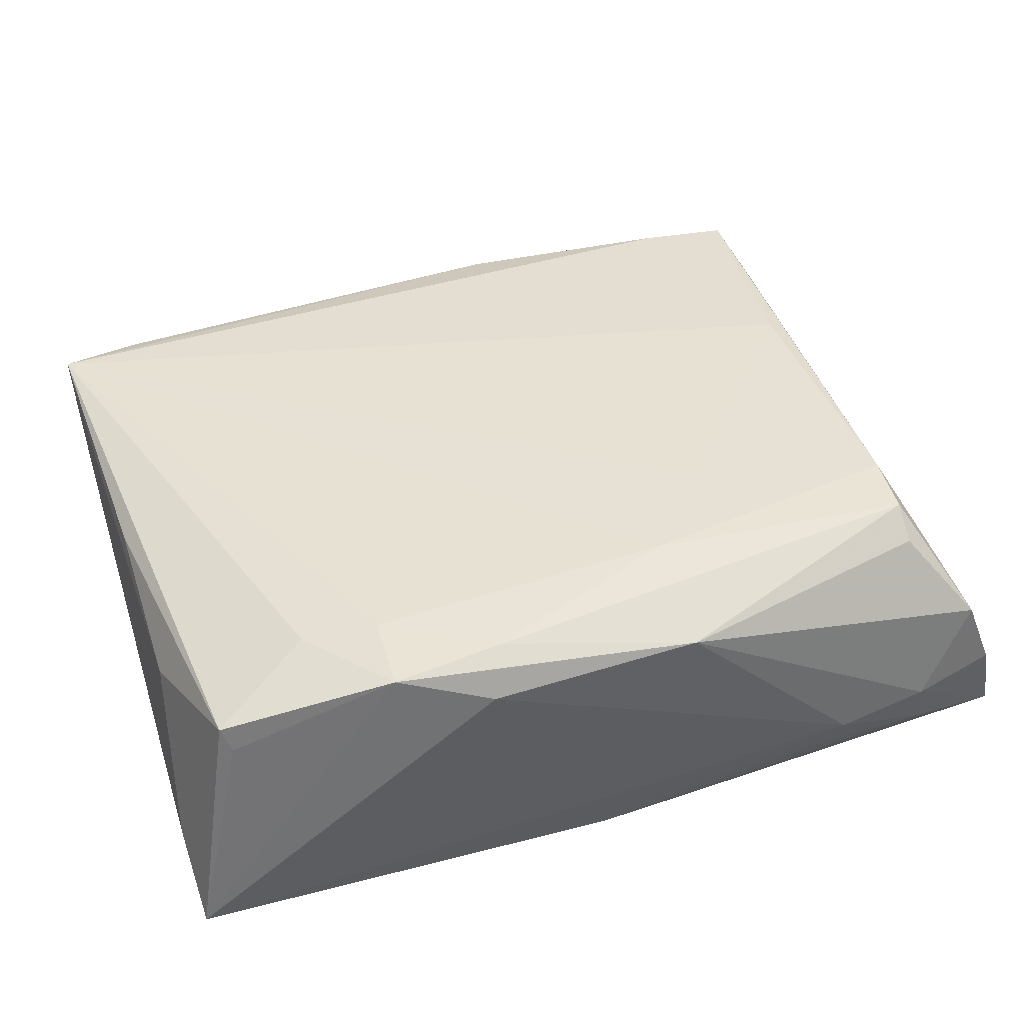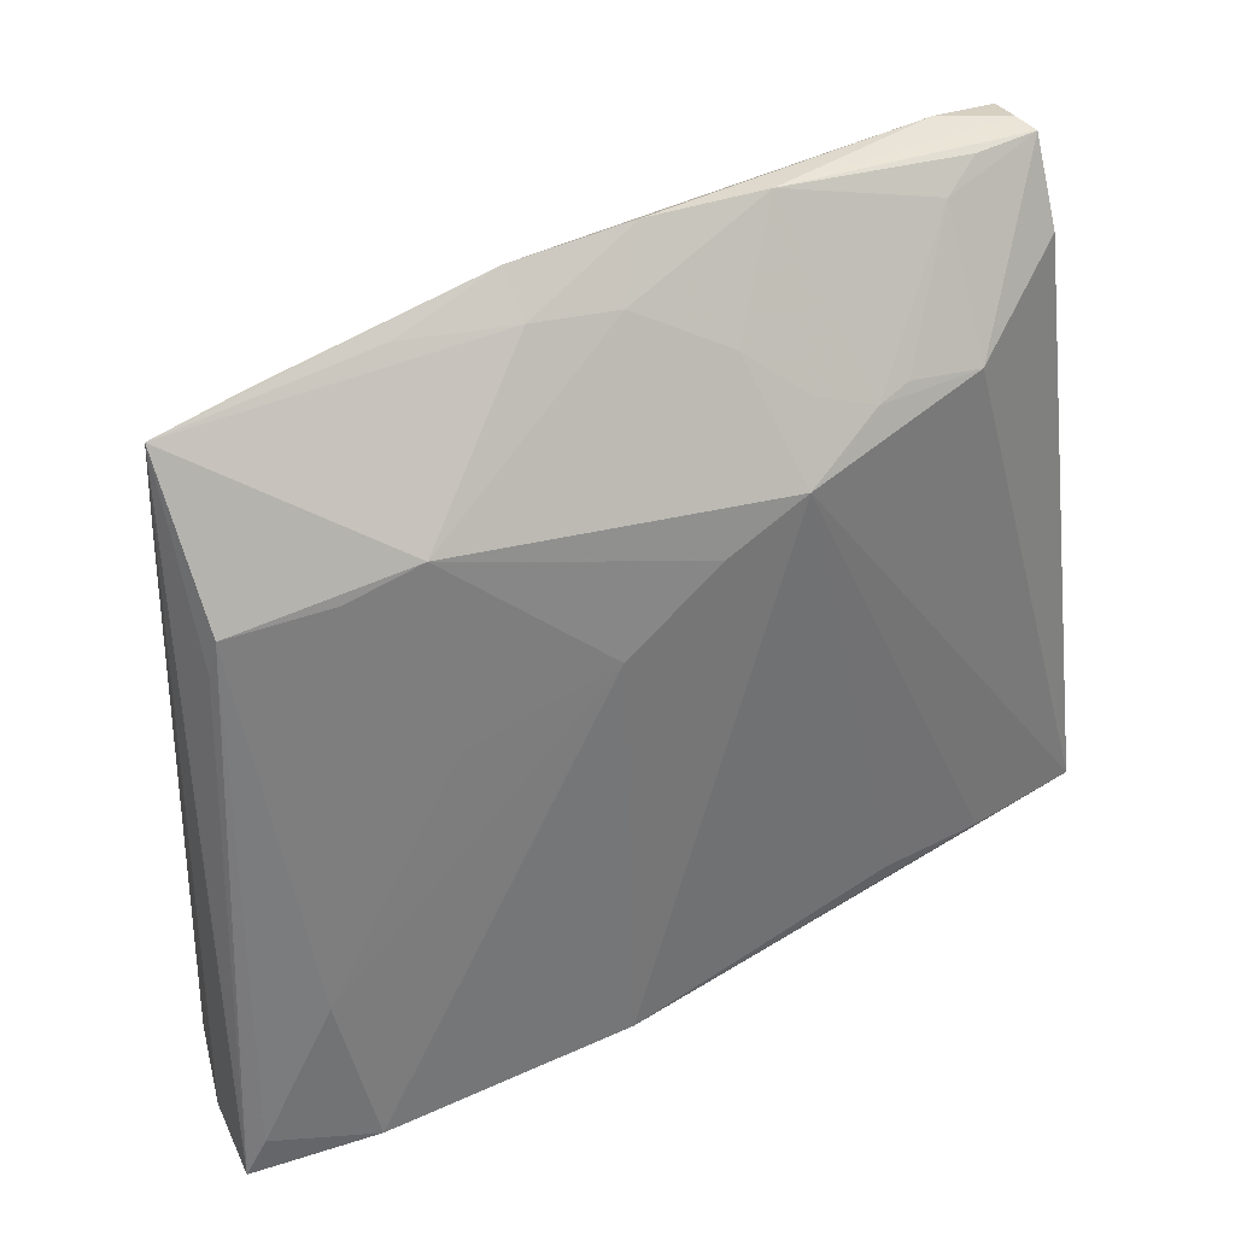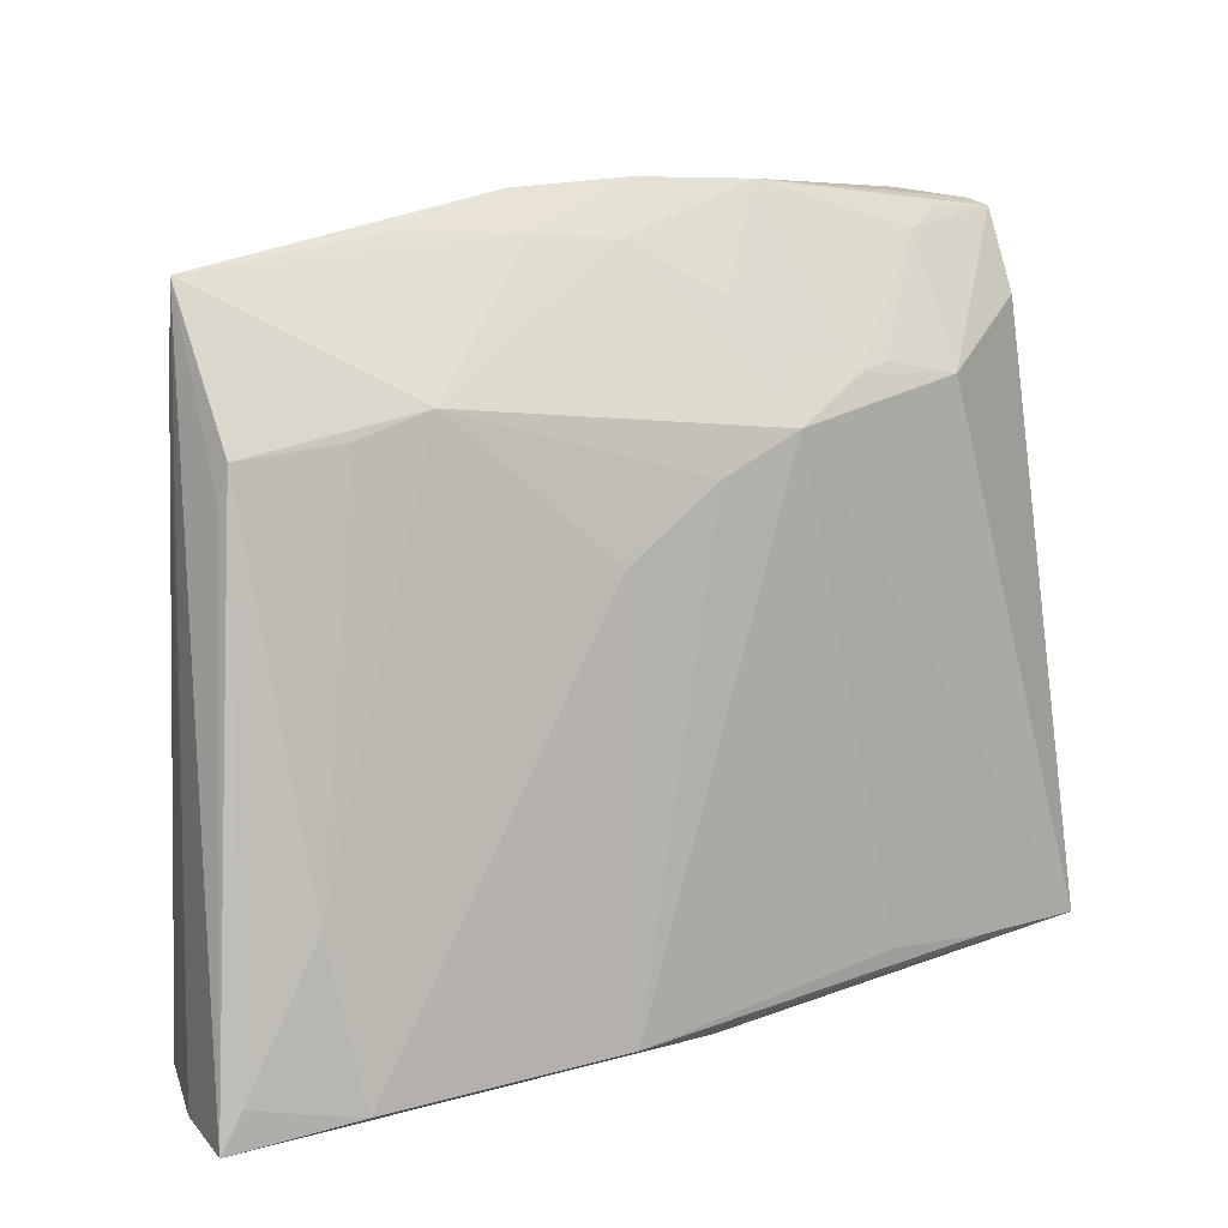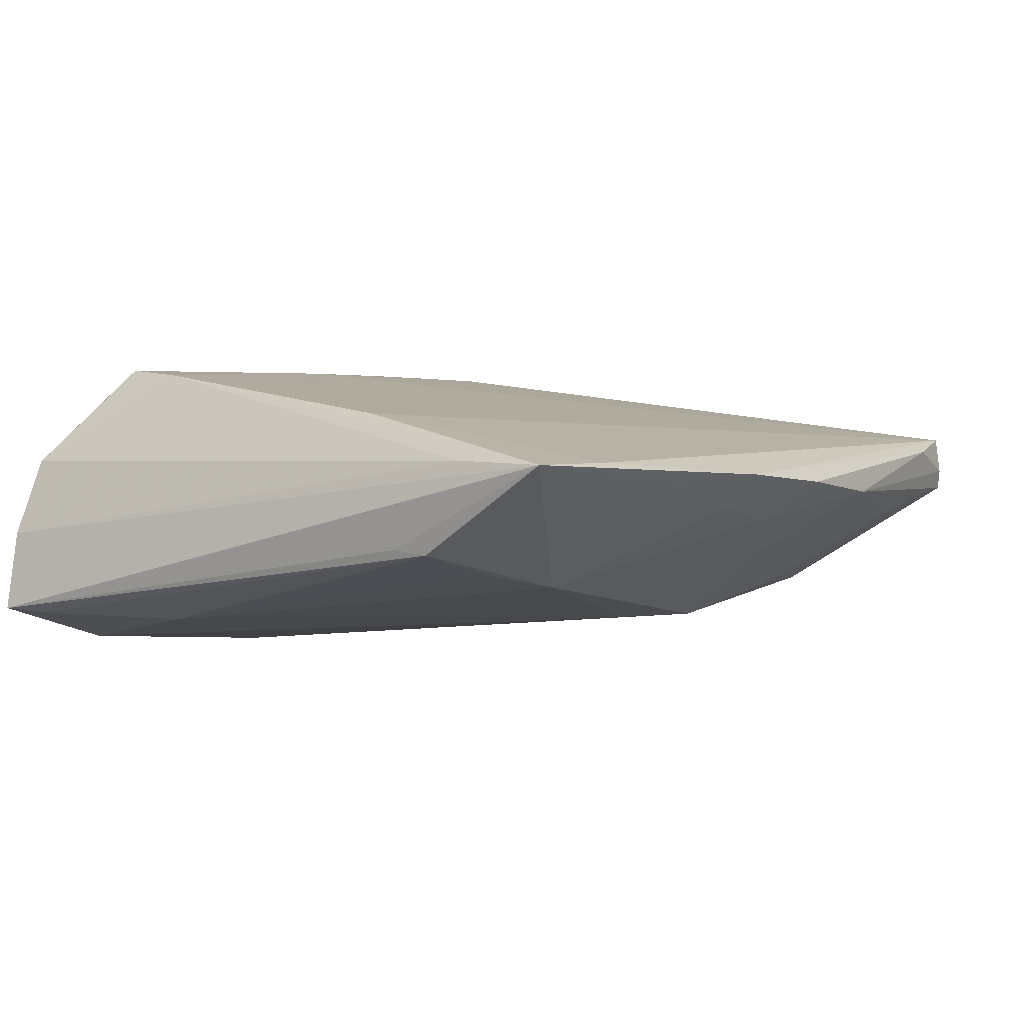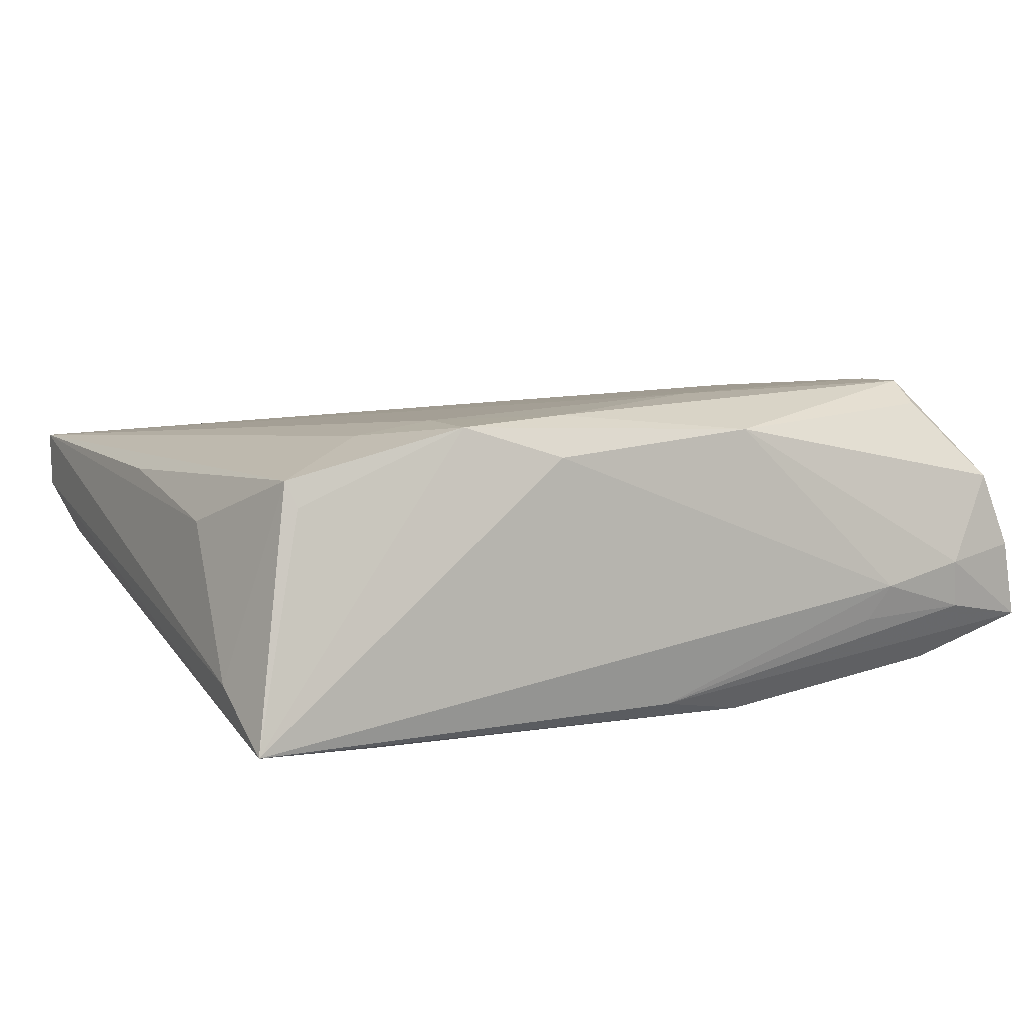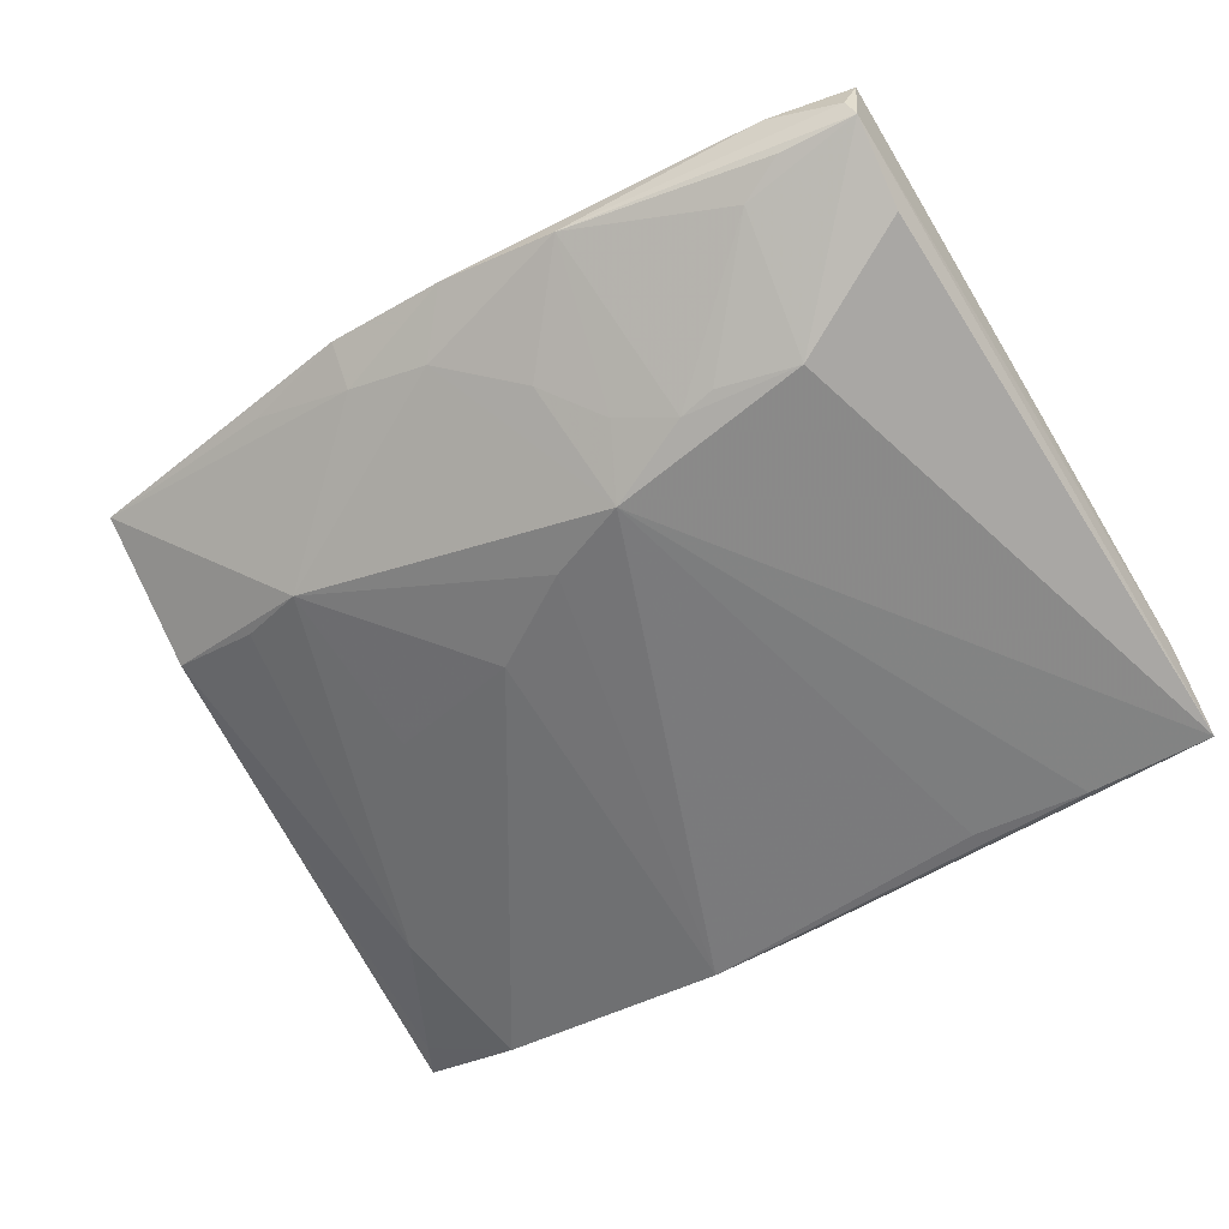
<metadata>
{"format":"obj","ext":"obj","renderer":"f3d","projection":"perspective","resolution":1024,"background":"white","views":[{"elev":48.1,"azim":-17.8,"up":"+Z"},{"elev":42.8,"azim":146.0,"up":"+Y"},{"elev":15.5,"azim":144.1,"up":"+Y"},{"elev":3.0,"azim":127.4,"up":"+Z"},{"elev":11.3,"azim":-28.2,"up":"+Z"},{"elev":-53.5,"azim":-147.4,"up":"+Z"}]}
</metadata>
<code>
v 0.01156 -0.03112 0.01457
v -0.01162 -0.03072 0.01314
v -0.02207 -0.02788 0.01682
v 0.04165 -0.01278 -0.01229
v -0.01963 0.02916 -0.01063
v -0.04122 -0.02496 0.01227
v -0.04633 0.03338 -0.003106
v 0.04048 -0.02109 0.01705
v -0.04714 0.04185 0.001702
v -0.02363 0.02975 -0.009898
v -0.04562 -0.009972 0.005767
v -0.01336 0.03174 -0.008846
v -0.0007241 0.02168 -0.01334
v -0.03238 0.02767 -0.01023
v 0.03399 0.04313 0.006949
v 0.03056 -0.03415 -0.00497
v 0.04367 0.04179 0.006911
v -0.03308 -0.02953 -0.01621
v 0.0406 0.01675 0.01201
v -0.04733 0.0414 0.008137
v -0.04733 -0.02172 -0.009576
v 0.04959 -0.02738 -0.01177
v 0.04408 0.03152 0.007198
v 0.001655 -0.03152 -0.01586
v 0.04129 -0.03313 -0.008755
v -0.01648 0.04653 0.002334
v 0.04395 0.02716 -0.002846
v -0.02039 -0.02777 -0.01684
v -0.03411 0.04078 -0.001115
v -0.01 0.02535 -0.01347
v -0.03009 -0.01768 0.01508
v 0.01221 -0.02949 -0.01836
v 0.02003 -0.008036 0.01557
v 0.04712 -0.03049 0.006177
v 0.04102 -0.01409 0.01646
v 0.01039 0.04345 0.001232
v -0.04696 -0.03068 -0.01499
v 0.03919 -0.02954 -0.01565
v -0.003296 0.04743 0.003961
v -0.009616 -0.02653 0.01705
v -0.007727 0.03689 -0.005068
v -0.04581 0.009075 0.008634
v 0.04033 -0.02486 0.01478
v 0.04063 -0.03358 -0.00325
v -0.0218 -0.0193 0.01638
v 0.02815 -0.03325 -0.00891
v -0.04632 0.04248 0.00399
v -0.03902 0.04265 0.001029
v -0.04022 -0.02601 0.009499
v 0.02588 0.01073 -0.01105
v 0.02594 0.03042 -0.007309
v 0.03355 0.0281 -0.005759
v 0.001354 0.04235 -0.0005605
v 0.01164 -0.01856 0.01705
v 0.02179 0.04426 0.004558
v 0.01005 0.01492 -0.01338
v 0.05175 -0.03146 -0.01131
v -0.03836 0.04388 0.006773
v 0.01013 0.04715 0.005174
v 0.04478 0.02335 -0.002385
v 0.05014 -0.03147 -0.00241
f 57 32 38
f 21 20 9
f 32 30 13
f 11 20 21
f 8 34 35
f 35 54 8
f 19 15 20
f 45 54 20
f 28 30 32
f 32 18 28
f 28 18 30
f 57 38 22
f 38 4 22
f 22 27 57
f 22 4 27
f 56 4 38
f 56 38 32
f 32 13 56
f 3 45 31
f 31 45 20
f 20 11 42
f 6 11 21
f 6 42 11
f 3 31 6
f 20 42 6
f 6 31 20
f 48 29 9
f 26 58 39
f 26 48 9
f 29 48 26
f 26 5 29
f 47 9 20
f 20 58 47
f 47 26 9
f 58 26 47
f 40 8 54
f 40 45 3
f 54 45 40
f 3 1 40
f 40 1 8
f 24 32 57
f 33 54 35
f 35 19 33
f 20 54 33
f 33 19 20
f 15 19 17
f 17 61 57
f 17 19 35
f 39 58 59
f 15 17 59
f 59 17 55
f 20 15 59
f 59 58 20
f 4 56 50
f 3 6 49
f 12 41 30
f 30 5 12
f 12 26 41
f 5 26 12
f 29 5 10
f 34 8 43
f 43 1 34
f 8 1 43
f 2 1 3
f 37 18 32
f 32 24 37
f 37 6 21
f 37 2 3
f 37 49 6
f 3 49 37
f 30 18 37
f 21 9 37
f 9 7 37
f 57 27 60
f 60 17 57
f 27 17 60
f 34 61 23
f 61 17 23
f 35 34 23
f 23 17 35
f 55 17 36
f 36 59 55
f 39 59 36
f 51 17 27
f 51 36 17
f 51 13 30
f 4 50 51
f 51 50 56
f 51 56 13
f 34 1 44
f 44 61 34
f 57 61 44
f 14 37 7
f 30 37 14
f 14 7 9
f 14 5 30
f 14 10 5
f 9 29 14
f 29 10 14
f 53 26 39
f 39 36 53
f 41 26 53
f 36 51 53
f 30 41 53
f 53 51 30
f 27 4 52
f 52 51 27
f 4 51 52
f 16 37 24
f 2 37 16
f 1 2 16
f 16 44 1
f 46 16 24
f 57 44 25
f 44 16 25
f 16 46 25
f 25 24 57
f 25 46 24

</code>
